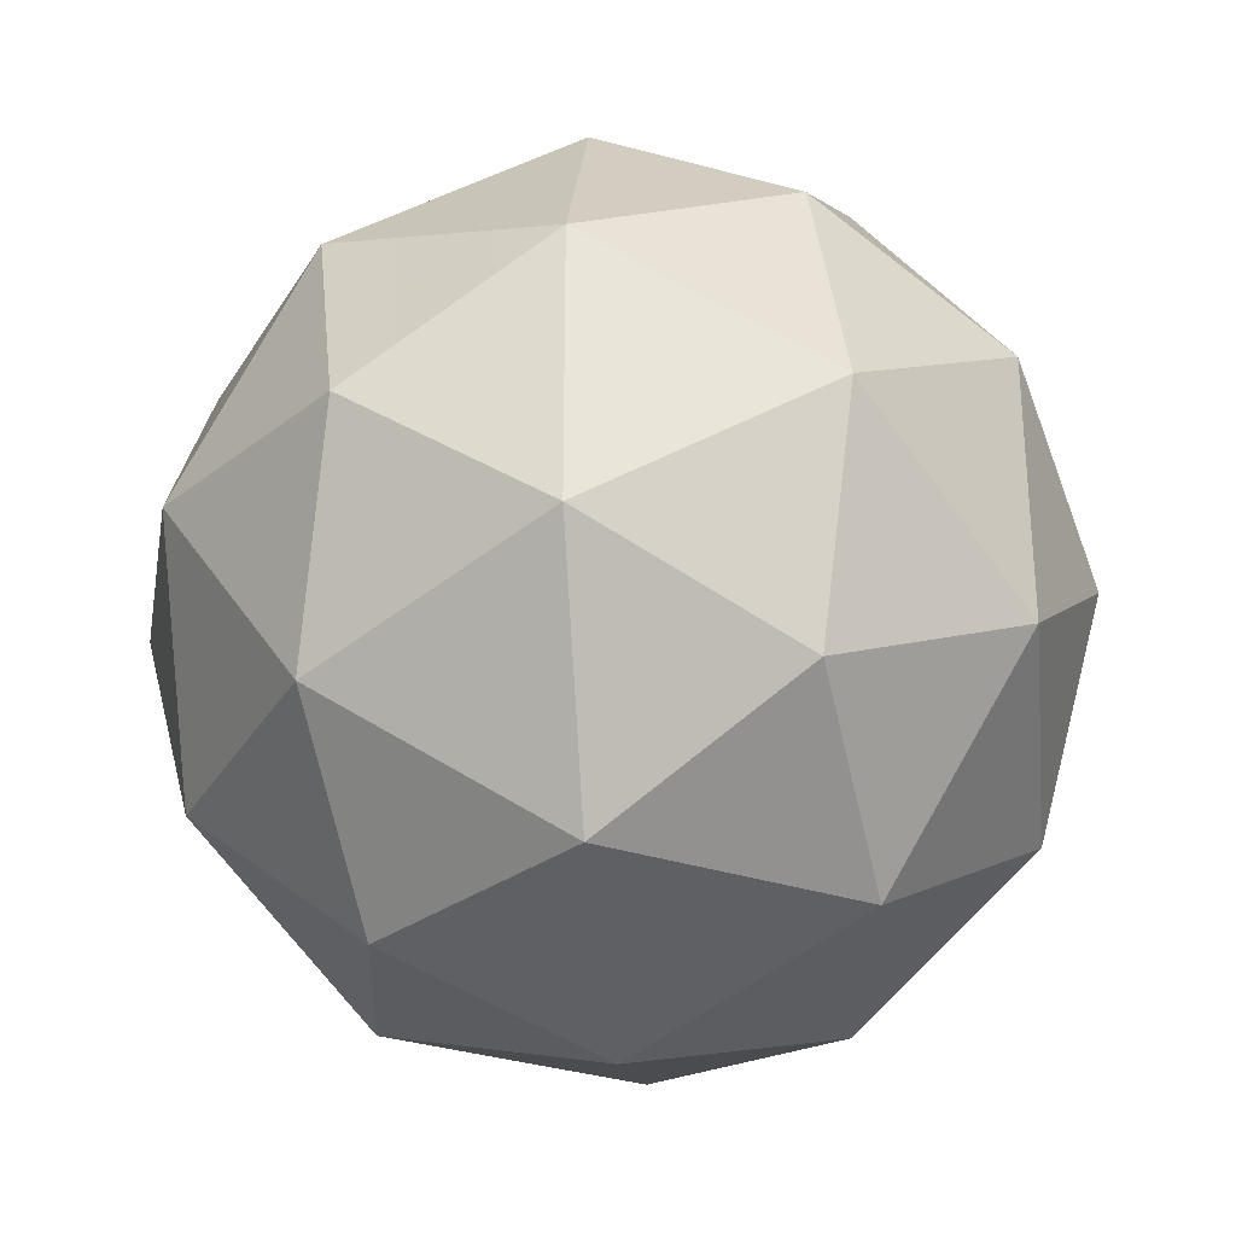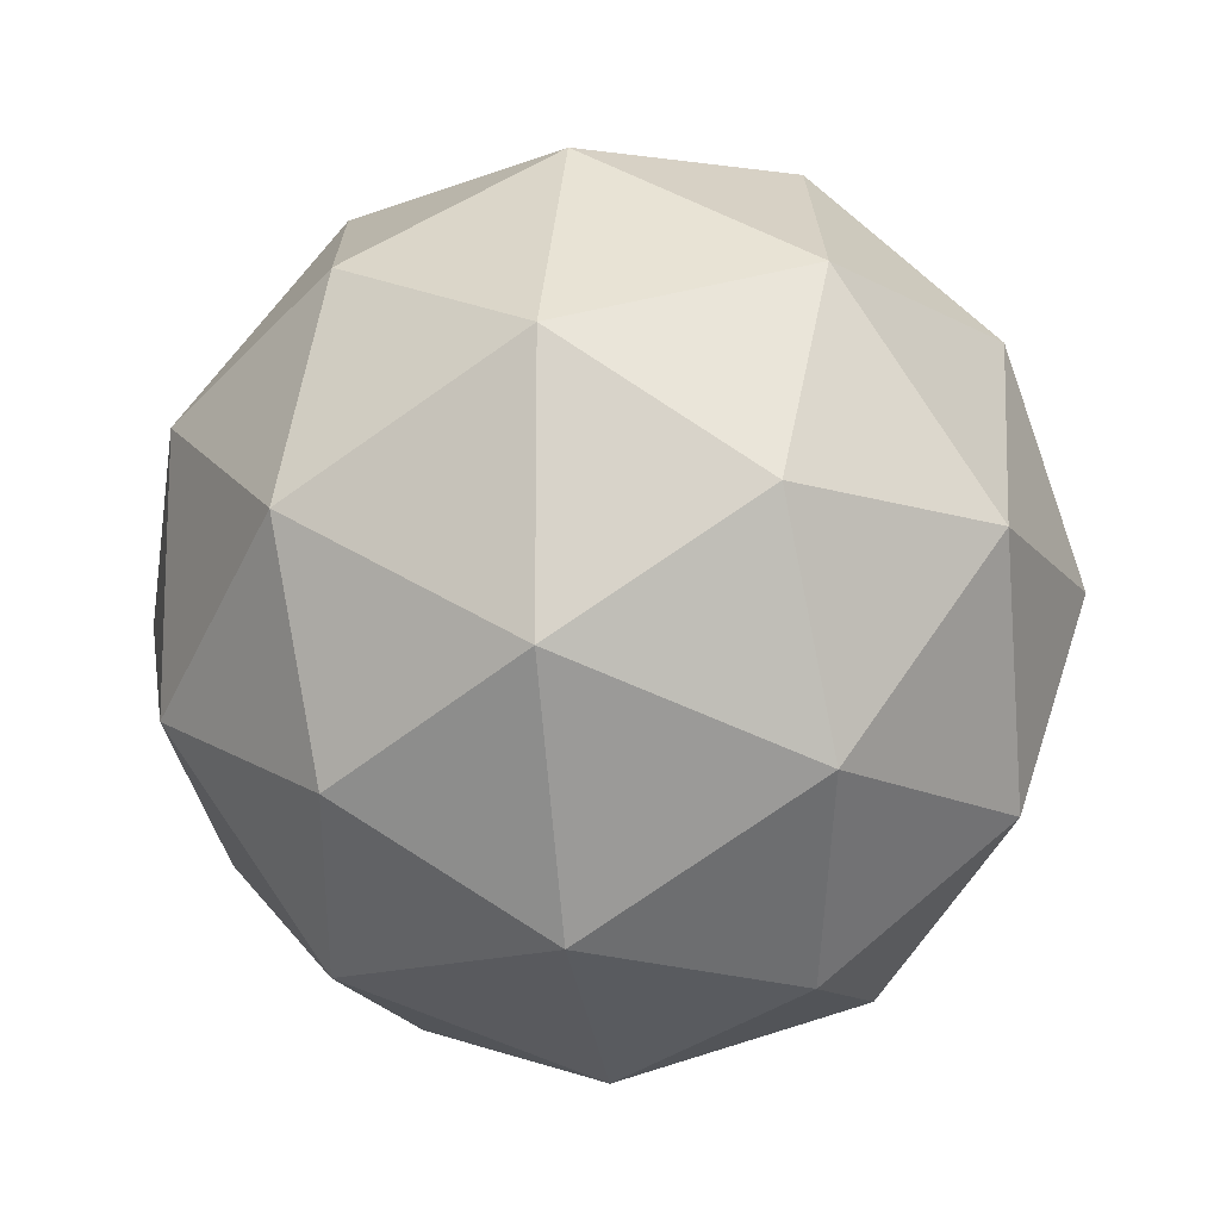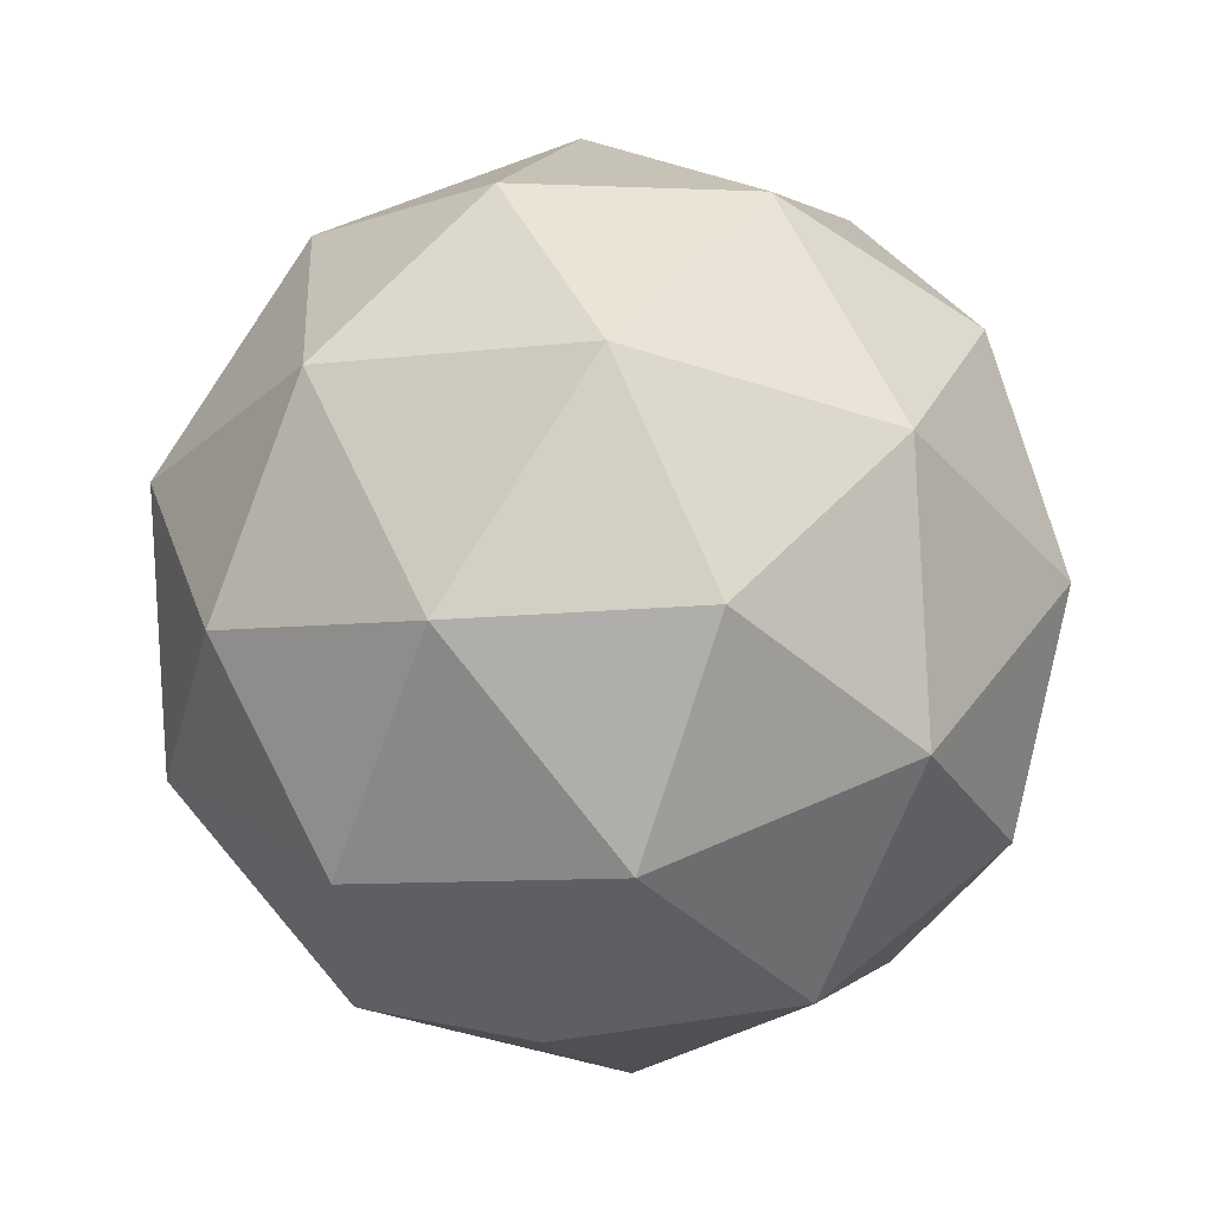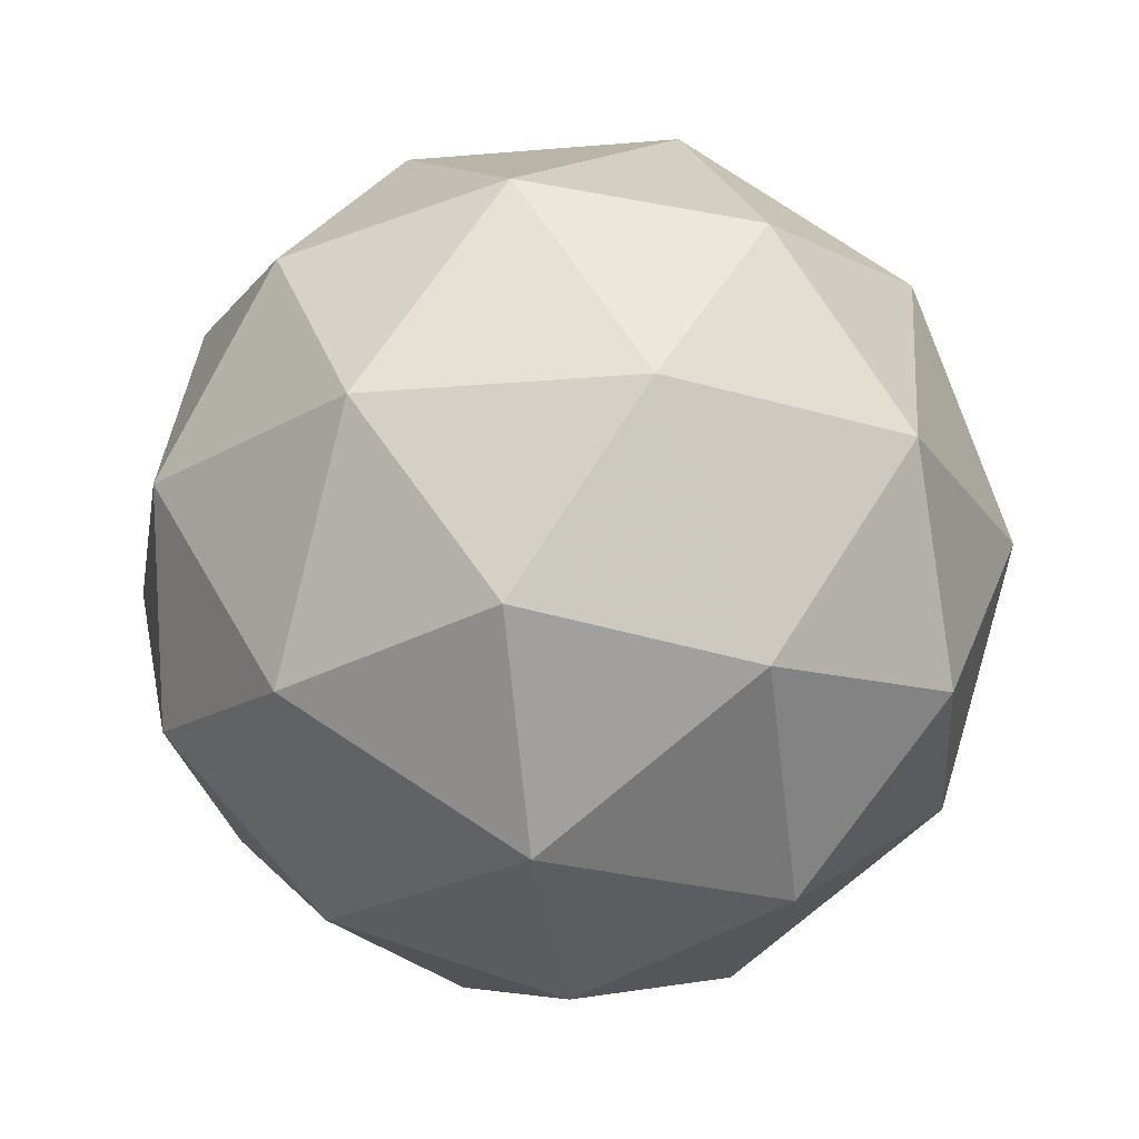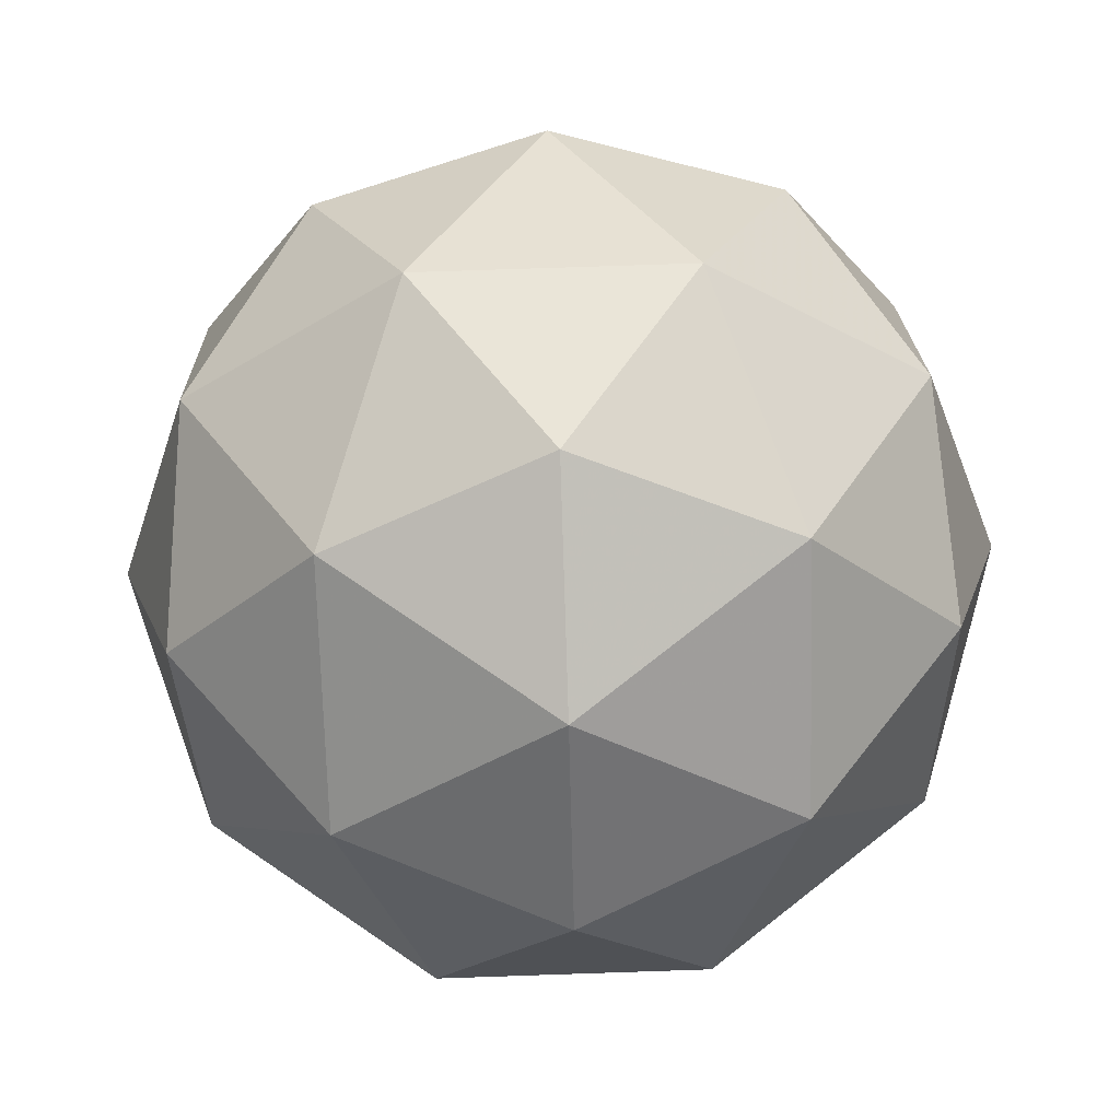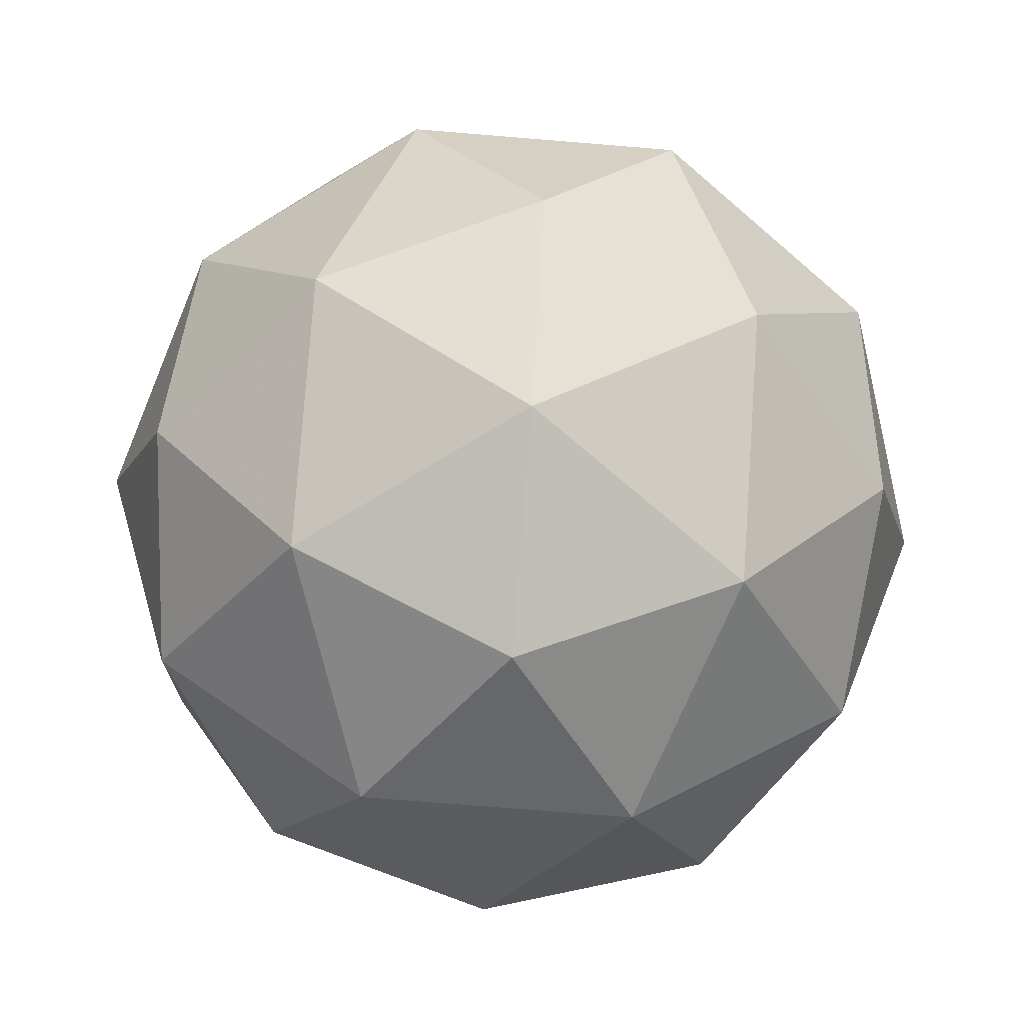
<metadata>
{"format":"obj","ext":"obj","renderer":"f3d","projection":"perspective","resolution":1024,"background":"white","views":[{"elev":-30.2,"azim":-147.5,"up":"+Z"},{"elev":-14.5,"azim":-81.8,"up":"+Z"},{"elev":60.4,"azim":-56.2,"up":"+Z"},{"elev":-23.0,"azim":-153.7,"up":"+Y"},{"elev":77.4,"azim":160.1,"up":"+Y"},{"elev":-71.6,"azim":121.3,"up":"+Y"}]}
</metadata>
<code>
o Icosphere
v 1.021 -0.007035 -0.2539
v 1.744 0.5457 0.2718
v 0.7442 0.5457 0.5968
v 0.1262 0.5457 -0.2539
v 0.7442 0.5457 -1.105
v 1.744 0.5457 -0.7796
v 1.297 1.44 0.5968
v 0.297 1.44 0.2718
v 0.297 1.44 -0.7796
v 1.297 1.44 -1.105
v 1.915 1.44 -0.2539
v 1.021 1.993 -0.2539
v 0.8581 0.1423 0.2461
v 1.446 0.1423 0.05514
v 1.283 0.4672 0.5551
v 1.871 0.4672 -0.2539
v 1.446 0.1423 -0.5629
v 0.4949 0.1423 -0.2539
v 0.3324 0.4672 0.2461
v 0.8581 0.1423 -0.7539
v 0.3324 0.4672 -0.7539
v 1.283 0.4672 -1.063
v 1.972 0.993 0.05514
v 1.972 0.993 -0.5629
v 1.021 0.993 0.7461
v 1.608 0.993 0.5551
v 0.06953 0.993 0.05514
v 0.4328 0.993 0.5551
v 0.4328 0.993 -1.063
v 0.06953 0.993 -0.5629
v 1.608 0.993 -1.063
v 1.021 0.993 -1.254
v 1.709 1.519 0.2461
v 0.7577 1.519 0.5551
v 0.1699 1.519 -0.2539
v 0.7577 1.519 -1.063
v 1.709 1.519 -0.7539
v 1.183 1.844 0.2461
v 1.546 1.844 -0.2539
v 0.5953 1.844 0.05514
v 0.5953 1.844 -0.5629
v 1.183 1.844 -0.7539
f 1 14 13
f 2 14 16
f 1 13 18
f 1 18 20
f 1 20 17
f 2 16 23
f 3 15 25
f 4 19 27
f 5 21 29
f 6 22 31
f 2 23 26
f 3 25 28
f 4 27 30
f 5 29 32
f 6 31 24
f 7 33 38
f 8 34 40
f 9 35 41
f 10 36 42
f 11 37 39
f 13 15 3
f 13 14 15
f 14 2 15
f 16 17 6
f 16 14 17
f 14 1 17
f 18 19 4
f 18 13 19
f 13 3 19
f 20 21 5
f 20 18 21
f 18 4 21
f 17 22 6
f 17 20 22
f 20 5 22
f 23 24 11
f 23 16 24
f 16 6 24
f 25 26 7
f 25 15 26
f 15 2 26
f 27 28 8
f 27 19 28
f 19 3 28
f 29 30 9
f 29 21 30
f 21 4 30
f 31 32 10
f 31 22 32
f 22 5 32
f 26 33 7
f 26 23 33
f 23 11 33
f 28 34 8
f 28 25 34
f 25 7 34
f 30 35 9
f 30 27 35
f 27 8 35
f 32 36 10
f 32 29 36
f 29 9 36
f 24 37 11
f 24 31 37
f 31 10 37
f 38 39 12
f 38 33 39
f 33 11 39
f 40 38 12
f 40 34 38
f 34 7 38
f 41 40 12
f 41 35 40
f 35 8 40
f 42 41 12
f 42 36 41
f 36 9 41
f 39 42 12
f 39 37 42
f 37 10 42

</code>
